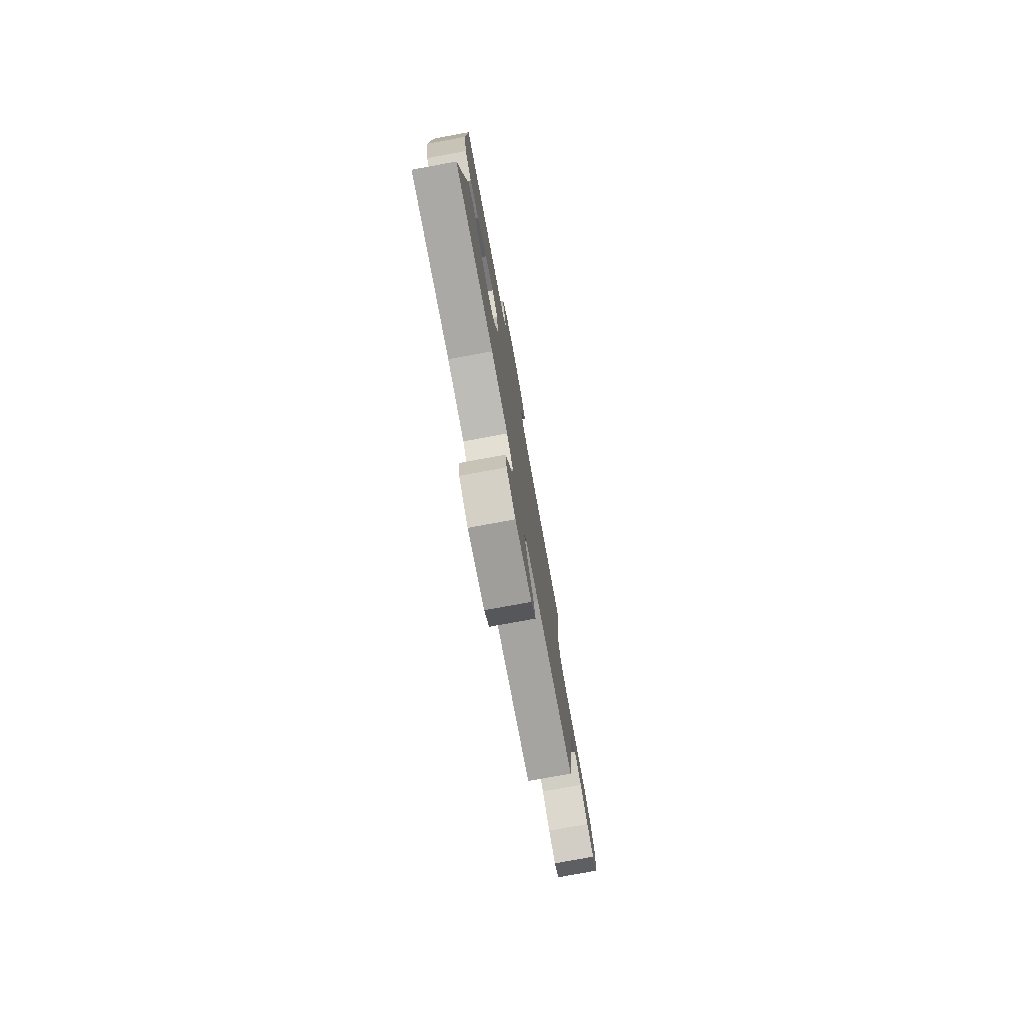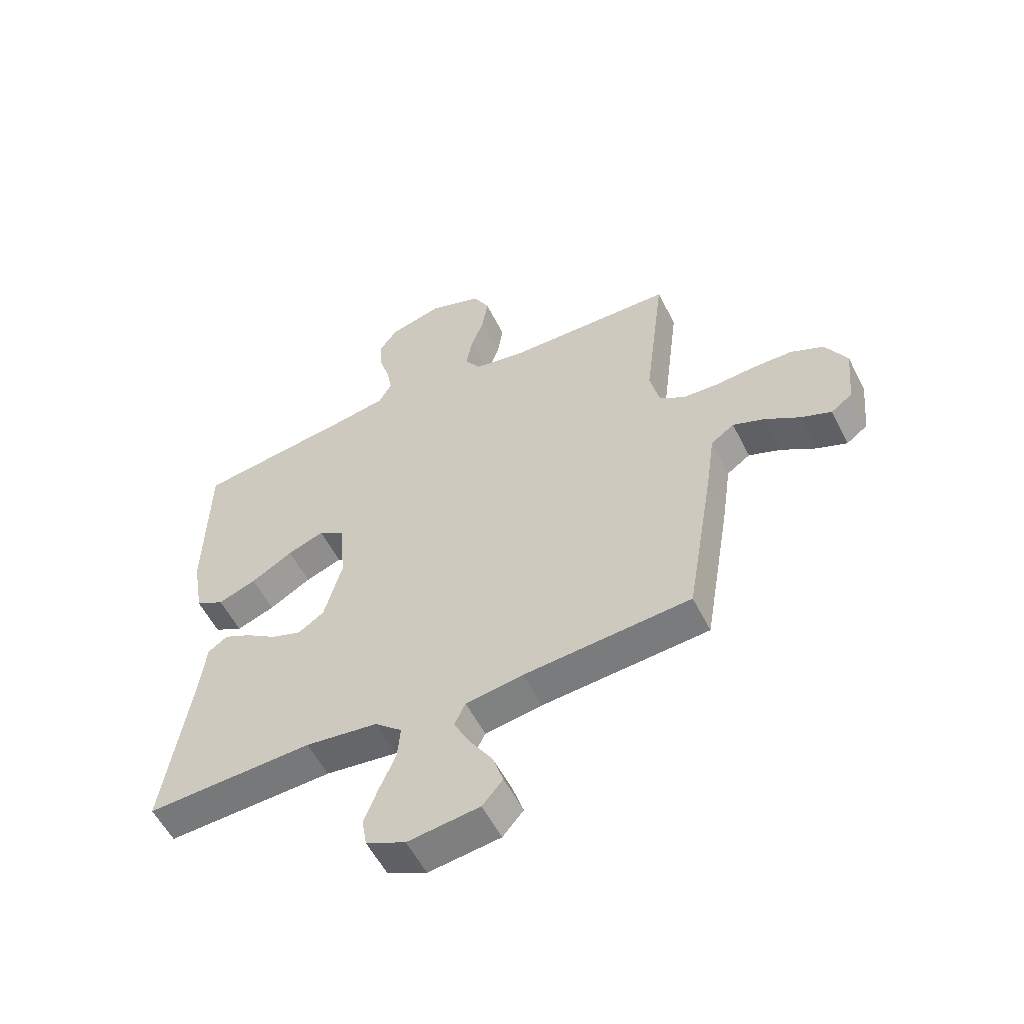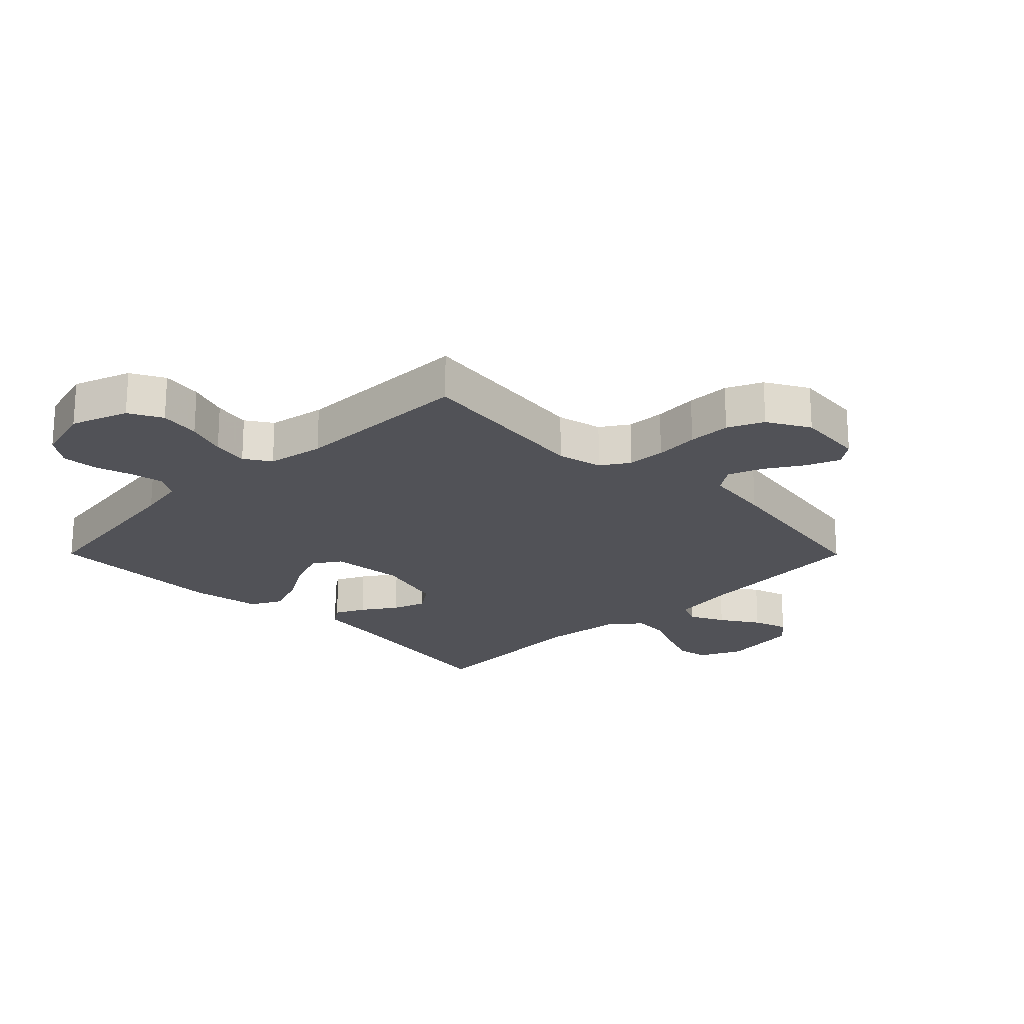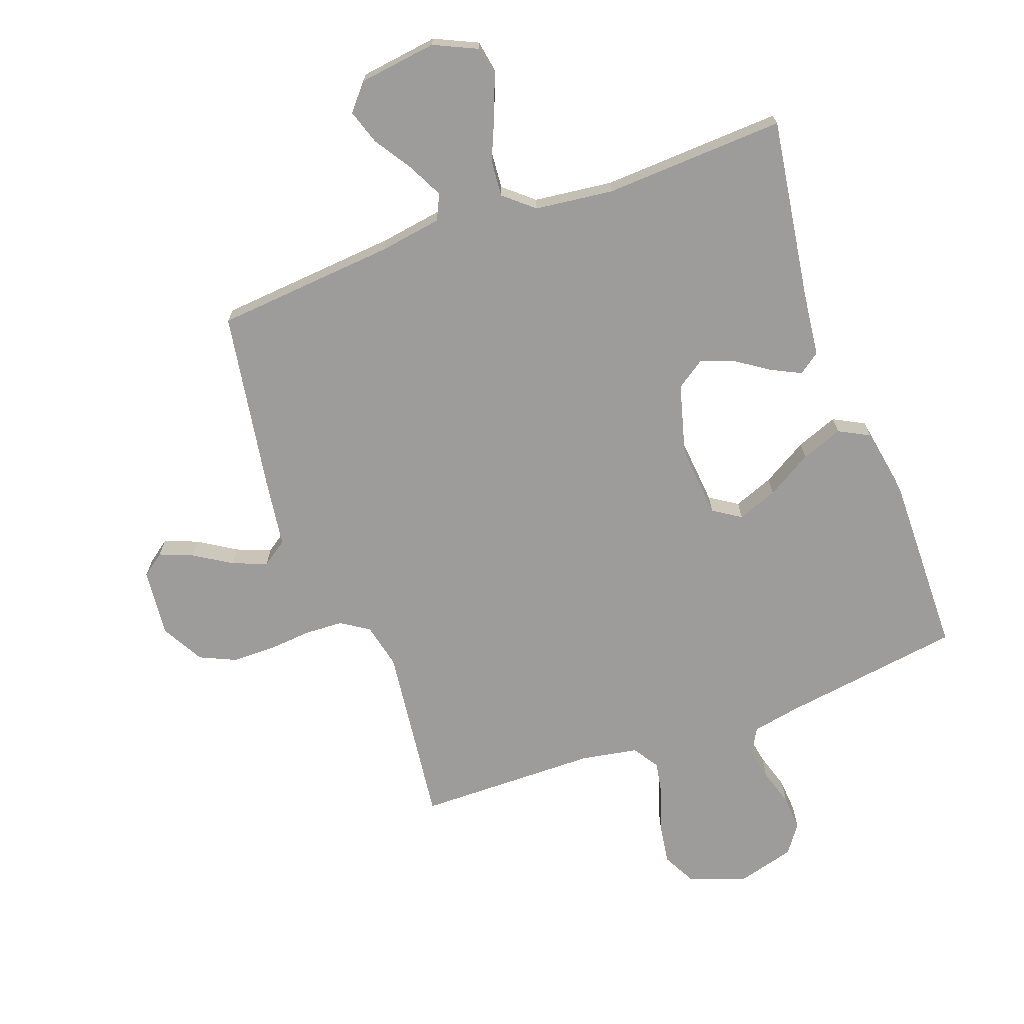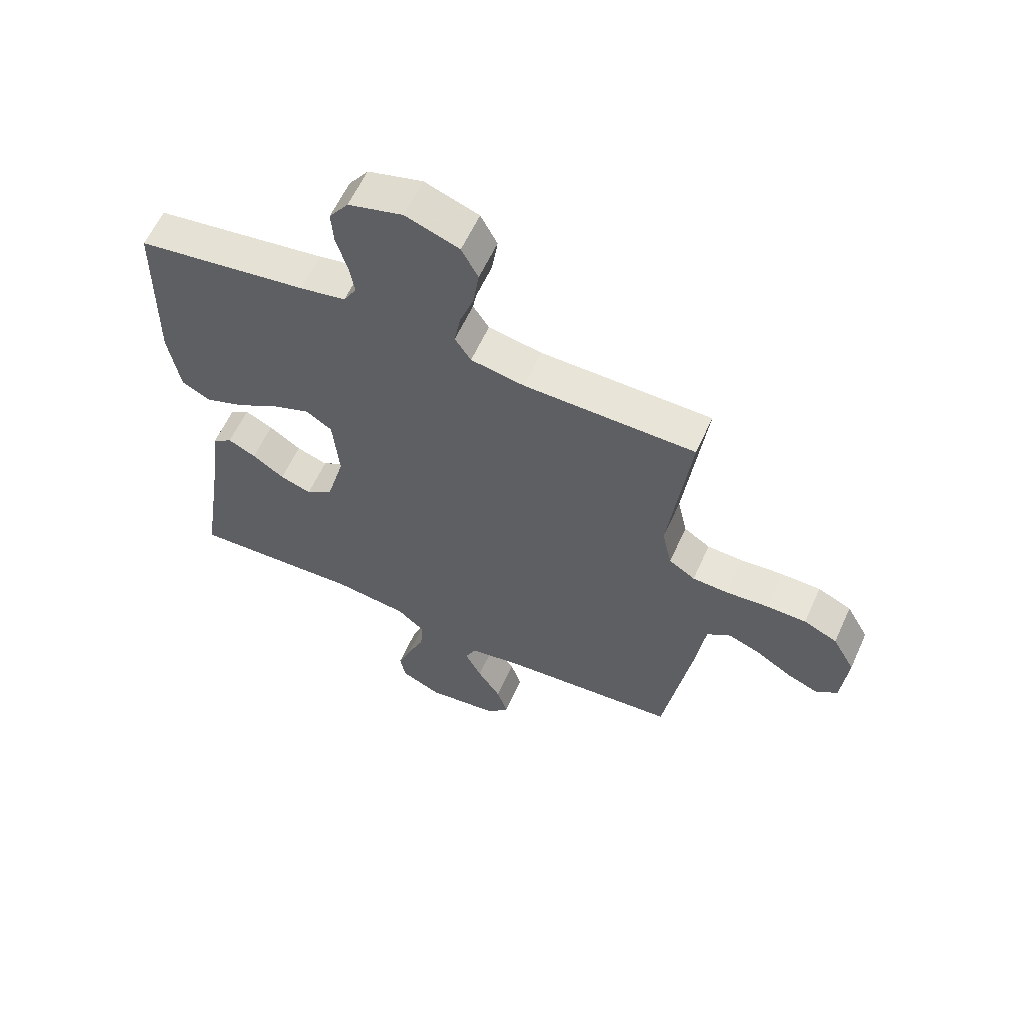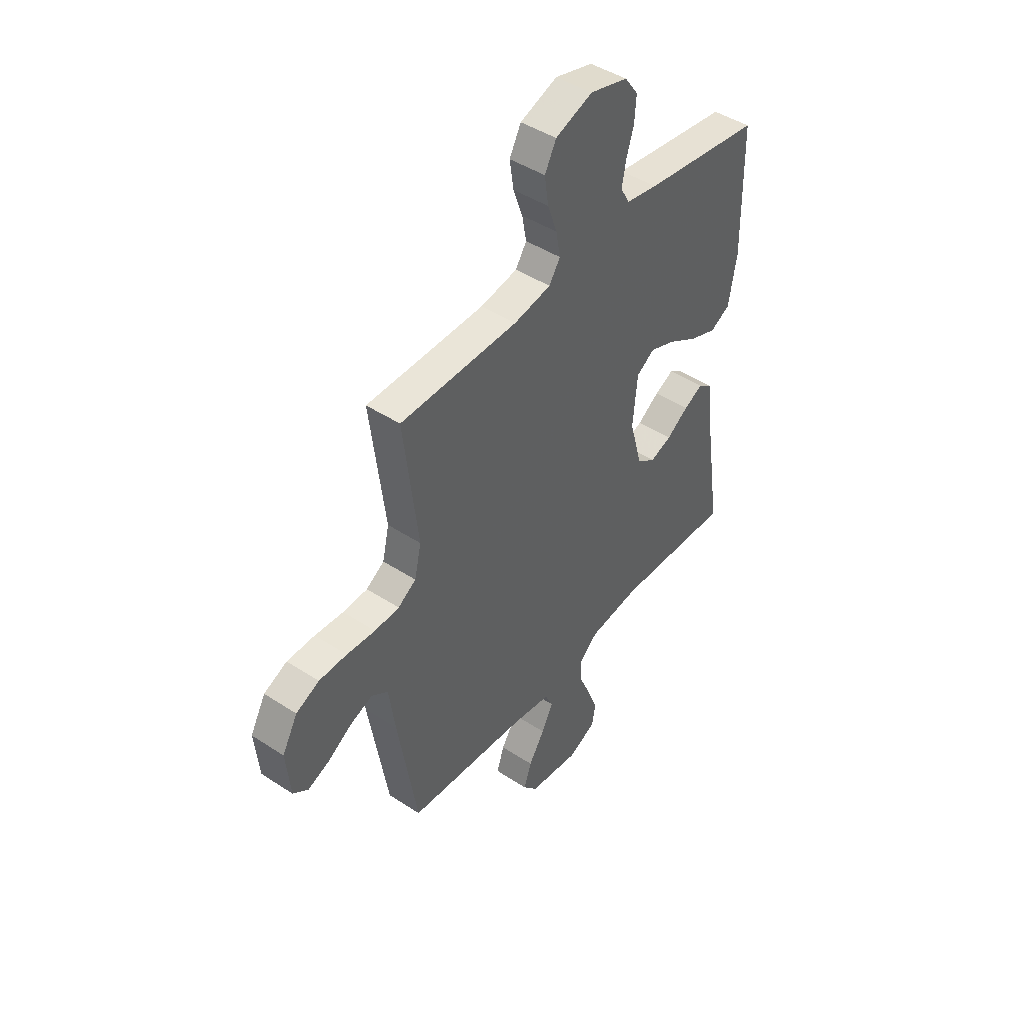
<metadata>
{"format":"obj","ext":"obj","renderer":"f3d","projection":"perspective","resolution":1024,"background":"white","views":[{"elev":-78.0,"azim":-79.6,"up":"+Z"},{"elev":-55.9,"azim":26.5,"up":"+Z"},{"elev":-21.4,"azim":44.8,"up":"+Y"},{"elev":-70.1,"azim":-159.9,"up":"+Y"},{"elev":60.1,"azim":24.3,"up":"+Z"},{"elev":45.1,"azim":127.2,"up":"+Z"}]}
</metadata>
<code>
v 0.5 0.07 0.5
v 0.463 0.07 0.2
v 0.48 0.07 0.125
v 0.526 0.07 0.095
v 0.589 0.07 0.092
v 0.662 0.07 0.098
v 0.733 0.07 0.097
v 0.792 0.07 0.07
v 0.831 0.07 0
v 0.82 0.07 -0.113
v 0.782 0.07 -0.141
v 0.727 0.07 -0.119
v 0.665 0.07 -0.08
v 0.608 0.07 -0.058
v 0.566 0.07 -0.087
v 0.55 0.07 -0.2
v 0.5 0.07 -0.5
v 0.2 0.07 -0.525
v 0.097 0.07 -0.541
v 0.077 0.07 -0.583
v 0.106 0.07 -0.641
v 0.147 0.07 -0.704
v 0.166 0.07 -0.762
v 0.129 0.07 -0.805
v 0 0.07 -0.822
v -0.071 0.07 -0.789
v -0.08 0.07 -0.736
v -0.055 0.07 -0.671
v -0.026 0.07 -0.604
v -0.021 0.07 -0.544
v -0.07 0.07 -0.502
v -0.2 0.07 -0.486
v -0.5 0.07 -0.5
v -0.454 0.07 -0.2
v -0.441 0.07 -0.093
v -0.406 0.07 -0.068
v -0.357 0.07 -0.092
v -0.301 0.07 -0.13
v -0.246 0.07 -0.149
v -0.199 0.07 -0.117
v -0.167 0.07 0
v -0.178 0.07 0.121
v -0.224 0.07 0.151
v -0.29 0.07 0.126
v -0.365 0.07 0.082
v -0.434 0.07 0.056
v -0.485 0.07 0.083
v -0.505 0.07 0.2
v -0.5 0.07 0.5
v -0.2 0.07 0.543
v -0.12 0.07 0.558
v -0.097 0.07 0.598
v -0.107 0.07 0.653
v -0.126 0.07 0.715
v -0.13 0.07 0.774
v -0.096 0.07 0.821
v 0 0.07 0.847
v 0.094 0.07 0.813
v 0.123 0.07 0.758
v 0.113 0.07 0.691
v 0.089 0.07 0.624
v 0.078 0.07 0.564
v 0.106 0.07 0.521
v 0.2 0.07 0.504
v 0.5 0 0.5
v 0.463 0 0.2
v 0.48 0 0.125
v 0.526 0 0.095
v 0.589 0 0.092
v 0.662 0 0.098
v 0.733 0 0.097
v 0.792 0 0.07
v 0.831 0 0
v 0.82 0 -0.113
v 0.782 0 -0.141
v 0.727 0 -0.119
v 0.665 0 -0.08
v 0.608 0 -0.058
v 0.566 0 -0.087
v 0.55 0 -0.2
v 0.5 0 -0.5
v 0.2 0 -0.525
v 0.097 0 -0.541
v 0.077 0 -0.583
v 0.106 0 -0.641
v 0.147 0 -0.704
v 0.166 0 -0.762
v 0.129 0 -0.805
v 0 0 -0.822
v -0.071 0 -0.789
v -0.08 0 -0.736
v -0.055 0 -0.671
v -0.026 0 -0.604
v -0.021 0 -0.544
v -0.07 0 -0.502
v -0.2 0 -0.486
v -0.5 0 -0.5
v -0.454 0 -0.2
v -0.441 0 -0.093
v -0.406 0 -0.068
v -0.357 0 -0.092
v -0.301 0 -0.13
v -0.246 0 -0.149
v -0.199 0 -0.117
v -0.167 0 0
v -0.178 0 0.121
v -0.224 0 0.151
v -0.29 0 0.126
v -0.365 0 0.082
v -0.434 0 0.056
v -0.485 0 0.083
v -0.505 0 0.2
v -0.5 0 0.5
v -0.2 0 0.543
v -0.12 0 0.558
v -0.097 0 0.598
v -0.107 0 0.653
v -0.126 0 0.715
v -0.13 0 0.774
v -0.096 0 0.821
v 0 0 0.847
v 0.094 0 0.813
v 0.123 0 0.758
v 0.113 0 0.691
v 0.089 0 0.624
v 0.078 0 0.564
v 0.106 0 0.521
v 0.2 0 0.504
f 59 60 61
f 58 59 61
f 57 58 61
f 56 57 61
f 55 56 61
f 54 55 61
f 53 54 61
f 52 53 61 62
f 51 52 62 63
f 48 49 50
f 47 48 50
f 46 47 50
f 45 46 50
f 44 45 50
f 51 63 64
f 50 51 64
f 44 50 64
f 43 44 64
f 36 37 38
f 35 36 38
f 34 35 38
f 34 38 39
f 33 34 39
f 32 33 39
f 31 32 39 40
f 27 28 29
f 26 27 29
f 25 26 29
f 24 25 29
f 23 24 29
f 22 23 29
f 21 22 29
f 20 21 29 30
f 31 40 41
f 30 31 41
f 20 30 41
f 19 20 41
f 15 16 17 18
f 11 12 13
f 10 11 13
f 9 10 13
f 8 9 13
f 7 8 13
f 6 7 13
f 5 6 13
f 4 5 13 14
f 3 4 14 15
f 64 1 2
f 43 64 2
f 42 43 2
f 19 41 42
f 18 19 42
f 15 18 42
f 3 15 42
f 2 3 42
f 125 124 123
f 125 123 122
f 125 122 121
f 125 121 120
f 125 120 119
f 125 119 118
f 125 118 117
f 126 125 117 116
f 127 126 116 115
f 114 113 112
f 114 112 111
f 114 111 110
f 114 110 109
f 114 109 108
f 128 127 115
f 128 115 114
f 128 114 108
f 128 108 107
f 102 101 100
f 102 100 99
f 102 99 98
f 103 102 98
f 103 98 97
f 103 97 96
f 104 103 96 95
f 93 92 91
f 93 91 90
f 93 90 89
f 93 89 88
f 93 88 87
f 93 87 86
f 93 86 85
f 94 93 85 84
f 105 104 95
f 105 95 94
f 105 94 84
f 105 84 83
f 82 81 80 79
f 77 76 75
f 77 75 74
f 77 74 73
f 77 73 72
f 77 72 71
f 77 71 70
f 77 70 69
f 78 77 69 68
f 79 78 68 67
f 66 65 128
f 66 128 107
f 66 107 106
f 106 105 83
f 106 83 82
f 106 82 79
f 106 79 67
f 106 67 66
f 1 65 66 2
f 2 66 67 3
f 3 67 68 4
f 4 68 69 5
f 5 69 70 6
f 6 70 71 7
f 7 71 72 8
f 8 72 73 9
f 9 73 74 10
f 10 74 75 11
f 11 75 76 12
f 12 76 77 13
f 13 77 78 14
f 14 78 79 15
f 15 79 80 16
f 16 80 81 17
f 17 81 82 18
f 18 82 83 19
f 19 83 84 20
f 20 84 85 21
f 21 85 86 22
f 22 86 87 23
f 23 87 88 24
f 24 88 89 25
f 25 89 90 26
f 26 90 91 27
f 27 91 92 28
f 28 92 93 29
f 29 93 94 30
f 30 94 95 31
f 31 95 96 32
f 32 96 97 33
f 33 97 98 34
f 34 98 99 35
f 35 99 100 36
f 36 100 101 37
f 37 101 102 38
f 38 102 103 39
f 39 103 104 40
f 40 104 105 41
f 41 105 106 42
f 42 106 107 43
f 43 107 108 44
f 44 108 109 45
f 45 109 110 46
f 46 110 111 47
f 47 111 112 48
f 48 112 113 49
f 49 113 114 50
f 50 114 115 51
f 51 115 116 52
f 52 116 117 53
f 53 117 118 54
f 54 118 119 55
f 55 119 120 56
f 56 120 121 57
f 57 121 122 58
f 58 122 123 59
f 59 123 124 60
f 60 124 125 61
f 61 125 126 62
f 62 126 127 63
f 63 127 128 64
f 64 128 65 1

</code>
